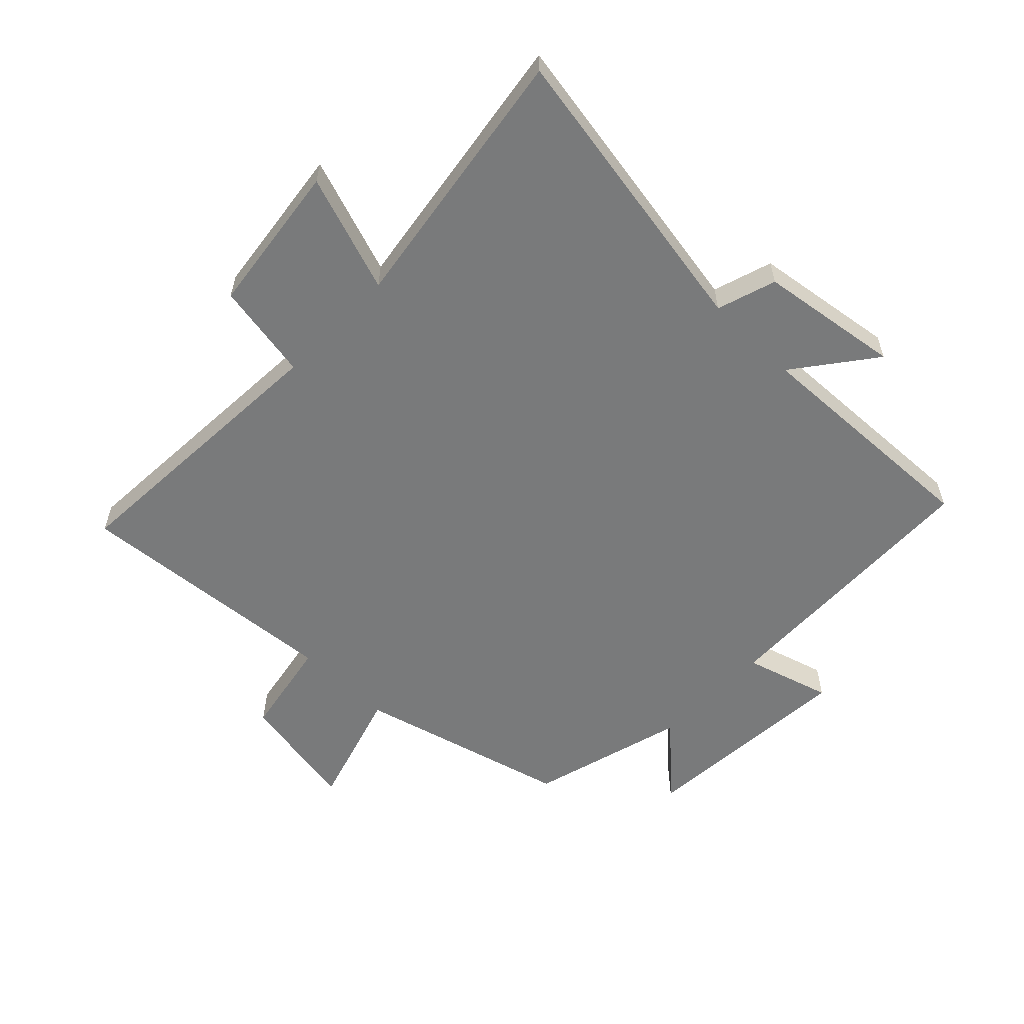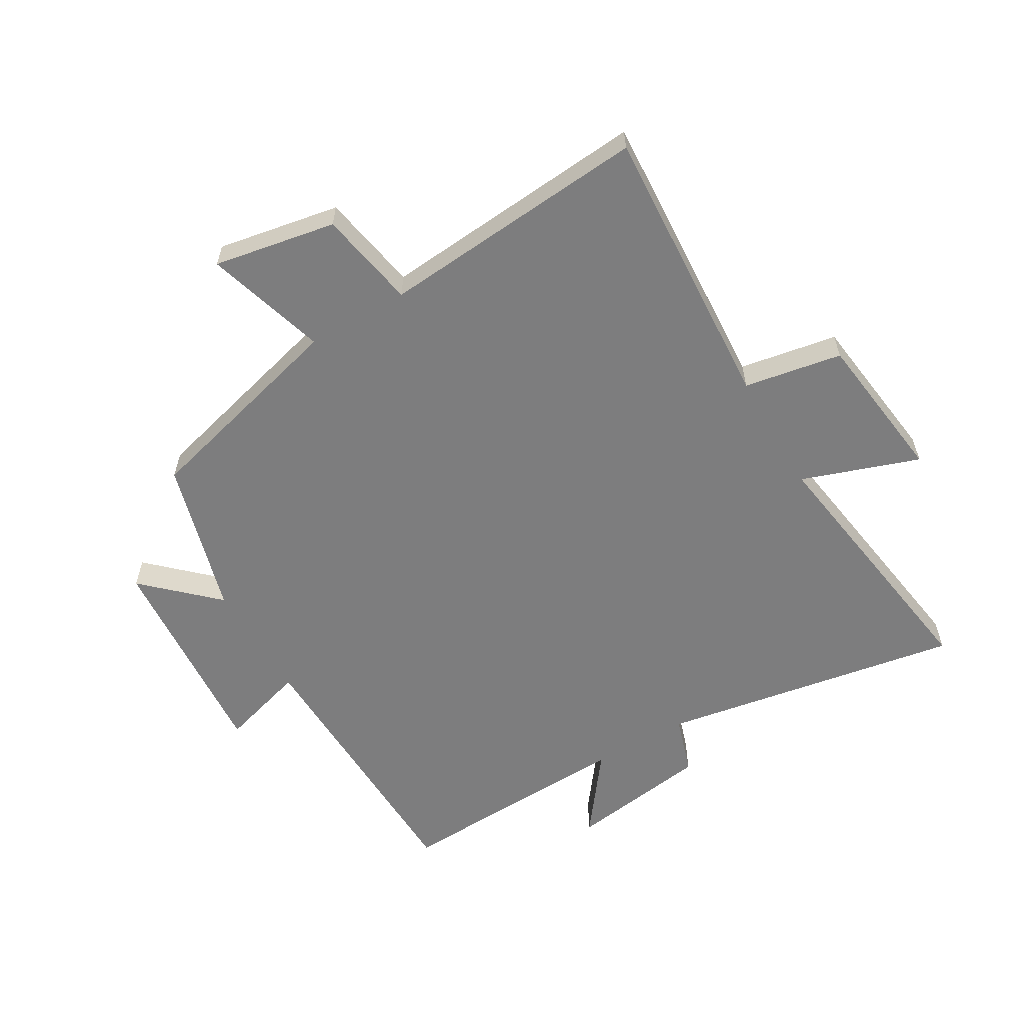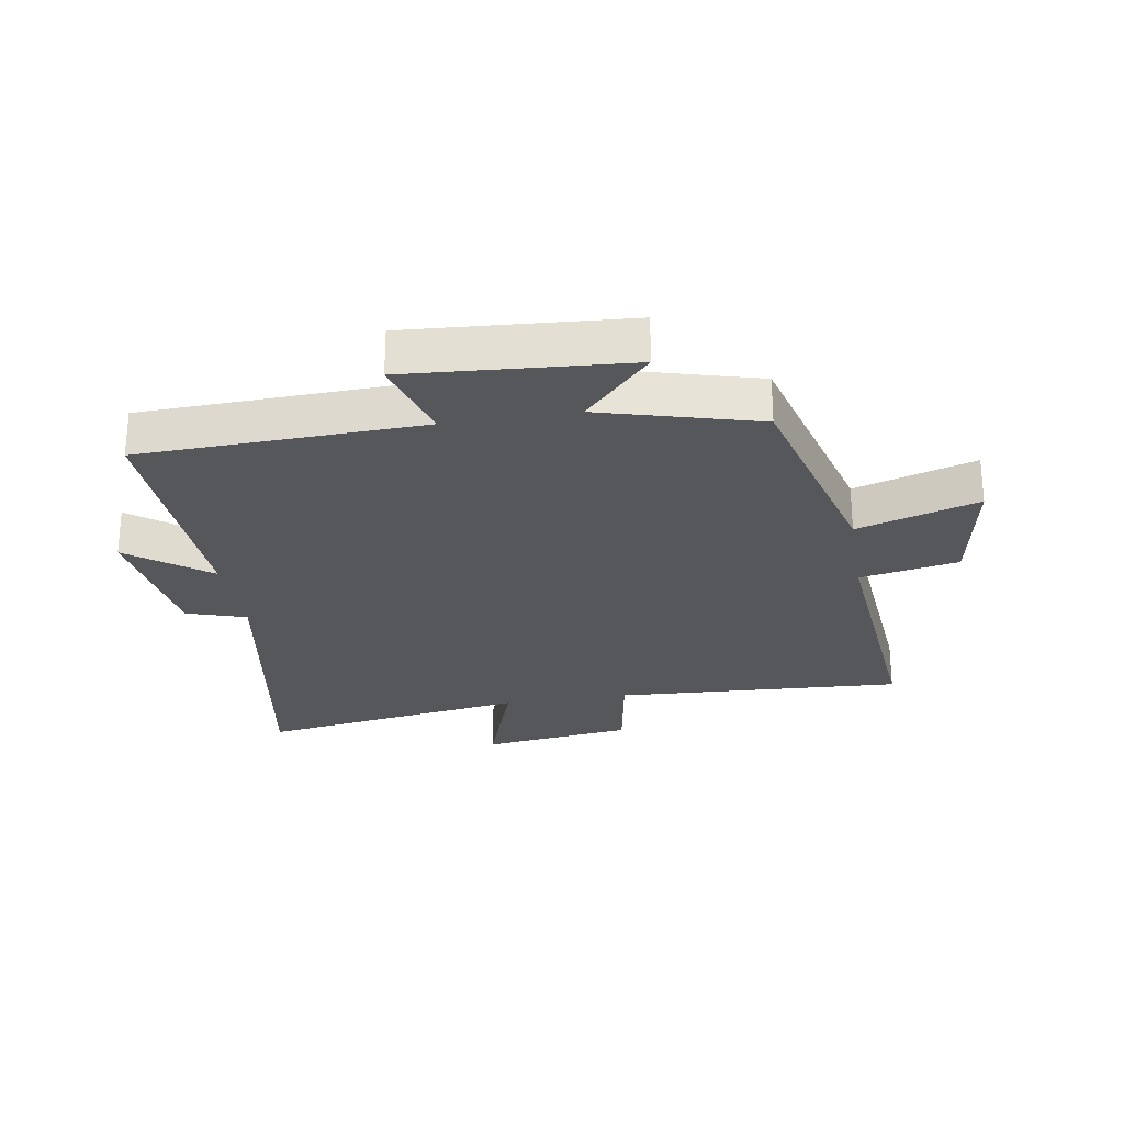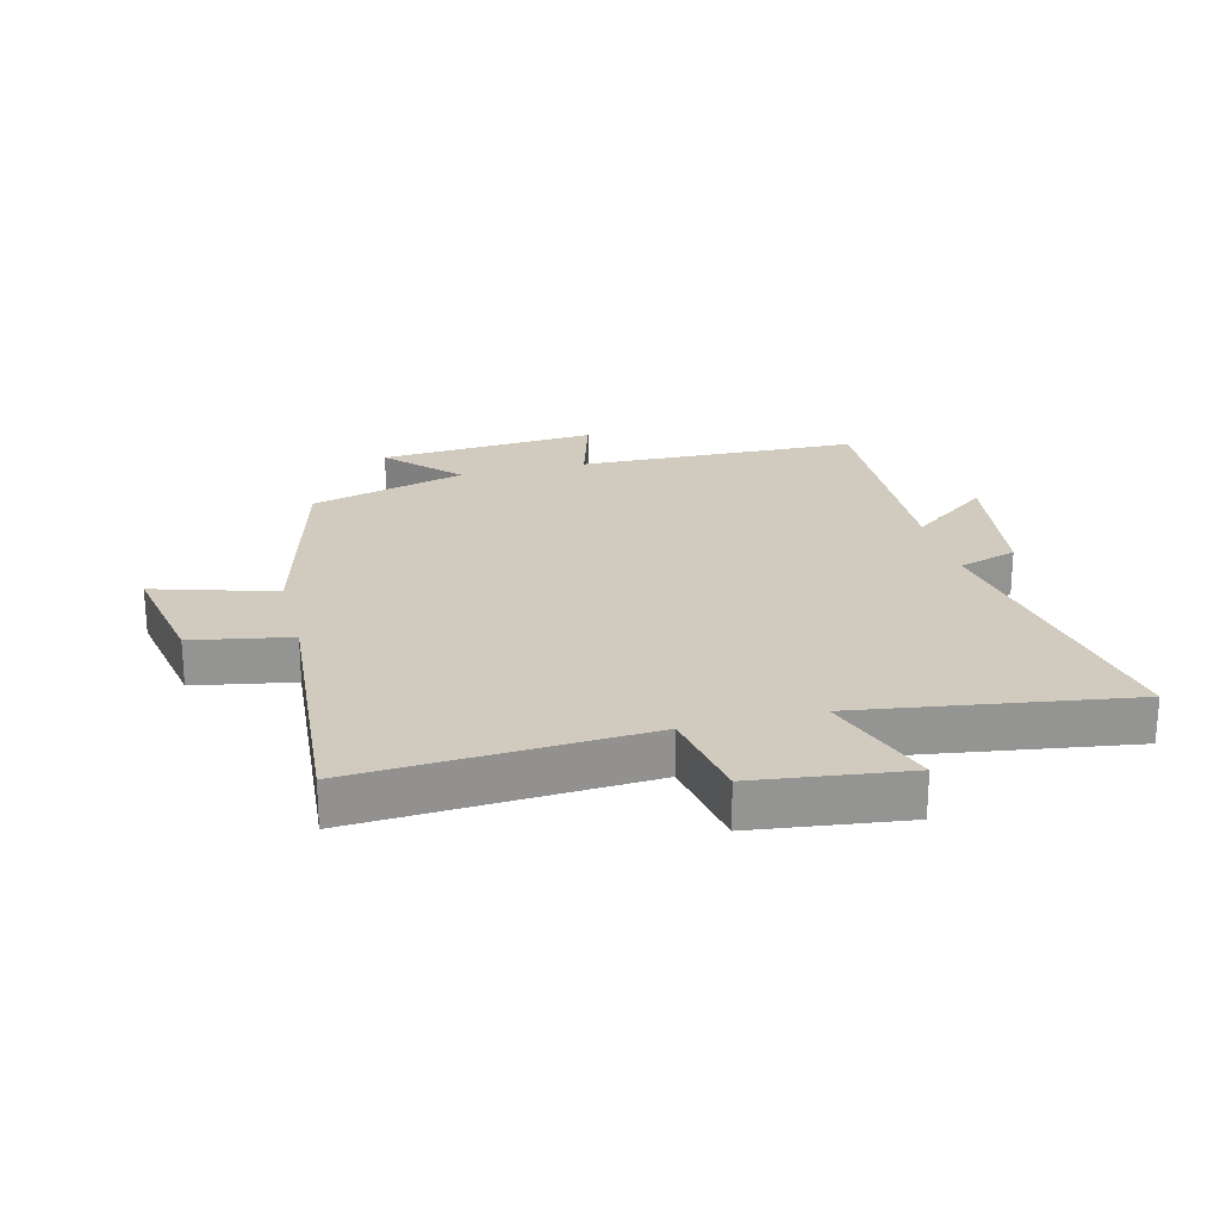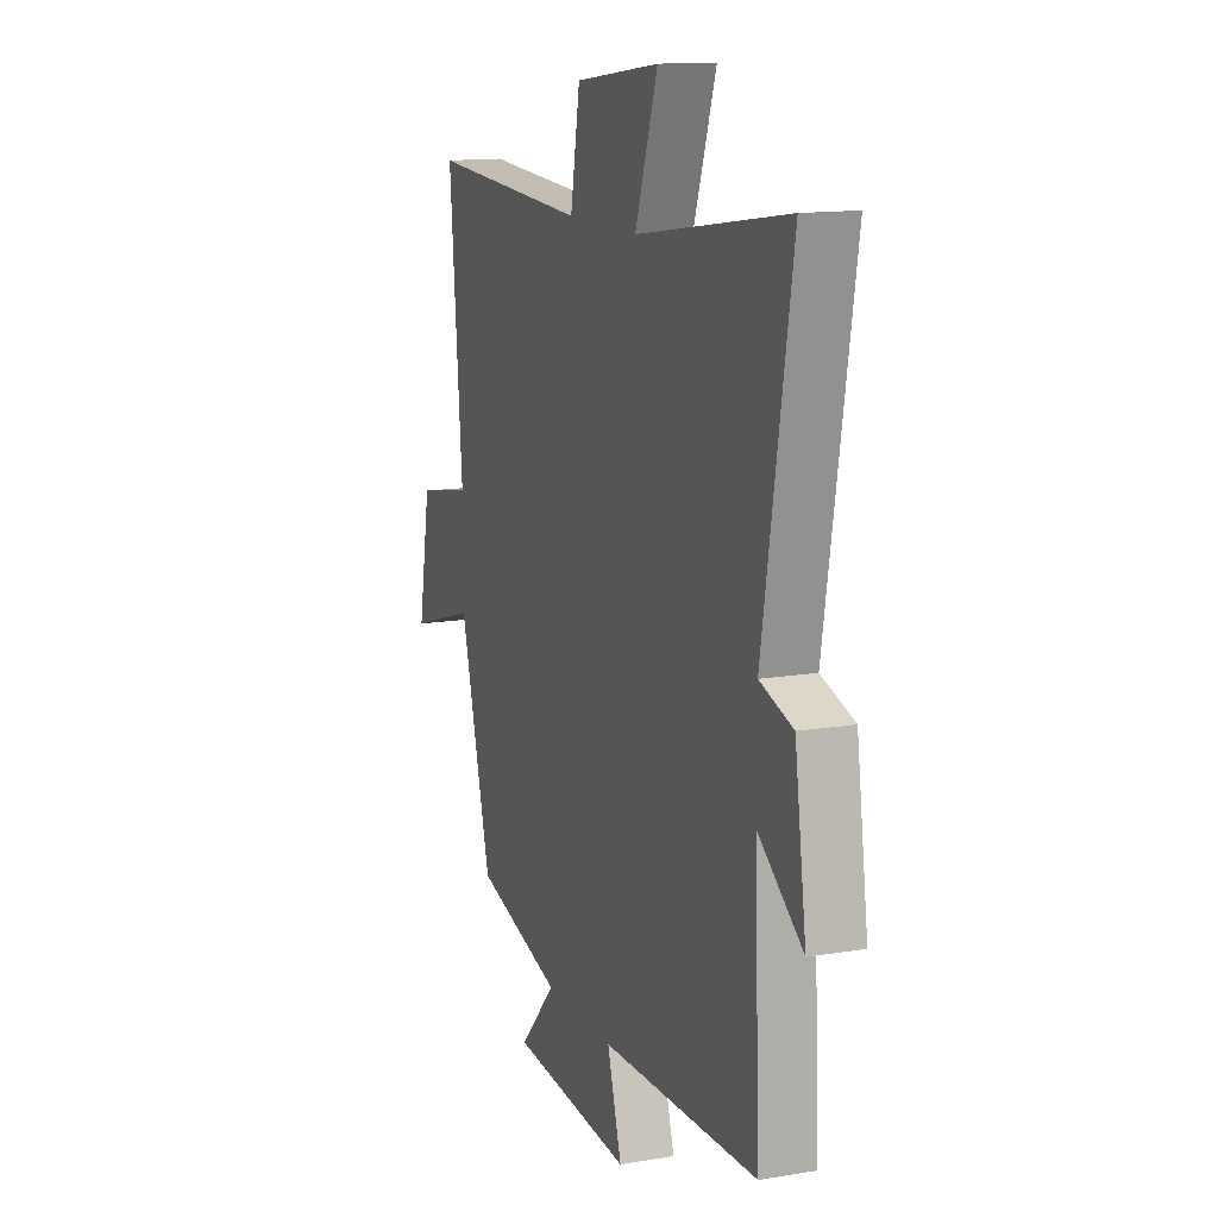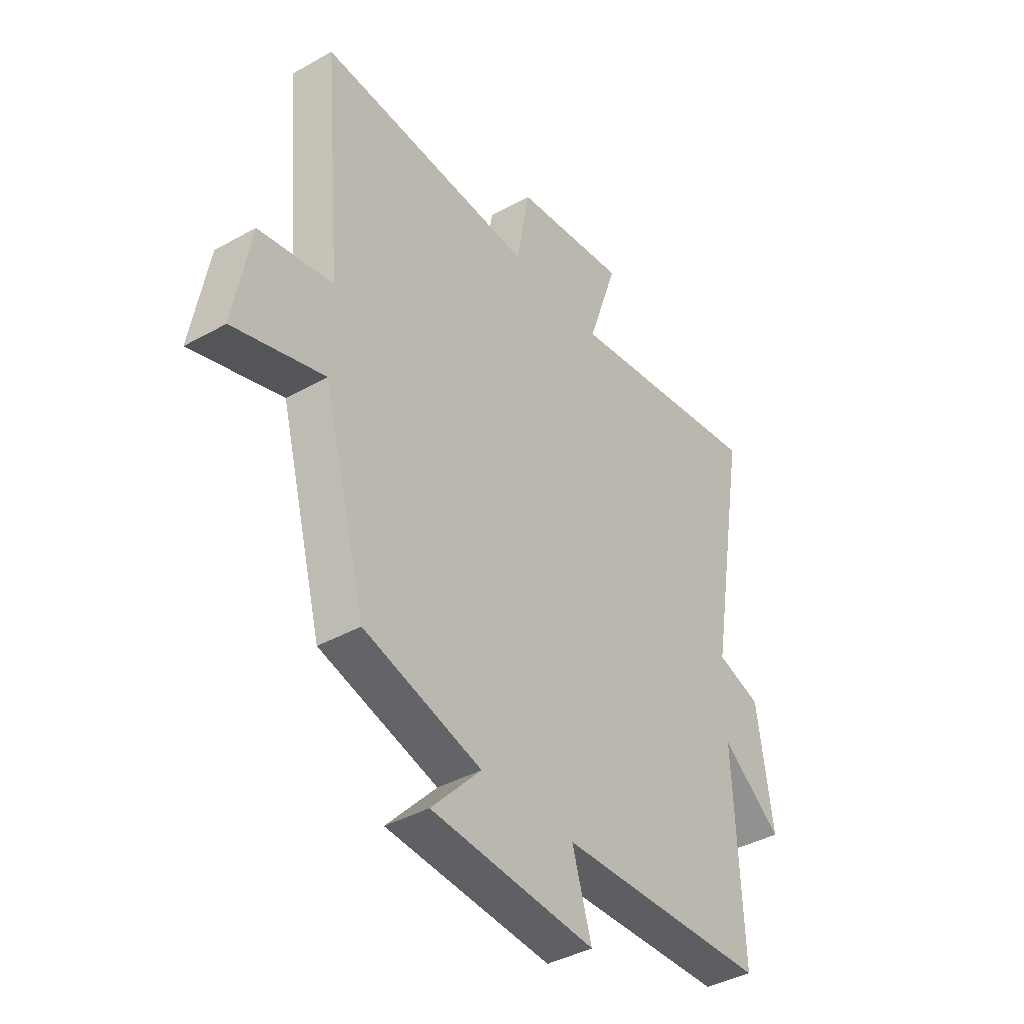
<metadata>
{"format":"obj","ext":"obj","renderer":"f3d","projection":"perspective","resolution":1024,"background":"white","views":[{"elev":-58.0,"azim":45.8,"up":"+Y"},{"elev":-59.1,"azim":-59.8,"up":"+Y"},{"elev":-26.4,"azim":-170.6,"up":"+Y"},{"elev":23.4,"azim":-14.4,"up":"+Y"},{"elev":13.5,"azim":69.3,"up":"+Z"},{"elev":-39.7,"azim":-55.1,"up":"+Z"}]}
</metadata>
<code>
v 0.517 0.07 -0.485
v 0.057 0.07 -0.5
v 0.099 0.07 -0.641
v -0.259 0.07 -0.615
v -0.151 0.07 -0.5
v -0.407 0.07 -0.429
v -0.5 0.07 -0.082
v -0.697 0.07 -0.142
v -0.661 0.07 0.058
v -0.5 0.07 0.088
v -0.538 0.07 0.527
v -0.067 0.07 0.5
v -0.039 0.07 0.66
v 0.209 0.07 0.692
v 0.143 0.07 0.5
v 0.584 0.07 0.567
v 0.5 0.07 0.073
v 0.597 0.07 0.042
v 0.631 0.07 -0.19
v 0.5 0.07 -0.091
v 0.517 0 -0.485
v 0.057 0 -0.5
v 0.099 0 -0.641
v -0.259 0 -0.615
v -0.151 0 -0.5
v -0.407 0 -0.429
v -0.5 0 -0.082
v -0.697 0 -0.142
v -0.661 0 0.058
v -0.5 0 0.088
v -0.538 0 0.527
v -0.067 0 0.5
v -0.039 0 0.66
v 0.209 0 0.692
v 0.143 0 0.5
v 0.584 0 0.567
v 0.5 0 0.073
v 0.597 0 0.042
v 0.631 0 -0.19
v 0.5 0 -0.091
f 17 18 19 20
f 15 16 17
f 15 17 20
f 12 13 14 15
f 20 1 2
f 15 20 2
f 12 15 2
f 10 11 12 2
f 7 8 9 10
f 7 10 2
f 6 7 2
f 5 6 2
f 2 3 4 5
f 40 39 38 37
f 37 36 35
f 40 37 35
f 35 34 33 32
f 22 21 40
f 22 40 35
f 22 35 32
f 22 32 31 30
f 30 29 28 27
f 22 30 27
f 22 27 26
f 22 26 25
f 25 24 23 22
f 1 21 22 2
f 2 22 23 3
f 3 23 24 4
f 4 24 25 5
f 5 25 26 6
f 6 26 27 7
f 7 27 28 8
f 8 28 29 9
f 9 29 30 10
f 10 30 31 11
f 11 31 32 12
f 12 32 33 13
f 13 33 34 14
f 14 34 35 15
f 15 35 36 16
f 16 36 37 17
f 17 37 38 18
f 18 38 39 19
f 19 39 40 20
f 20 40 21 1

</code>
